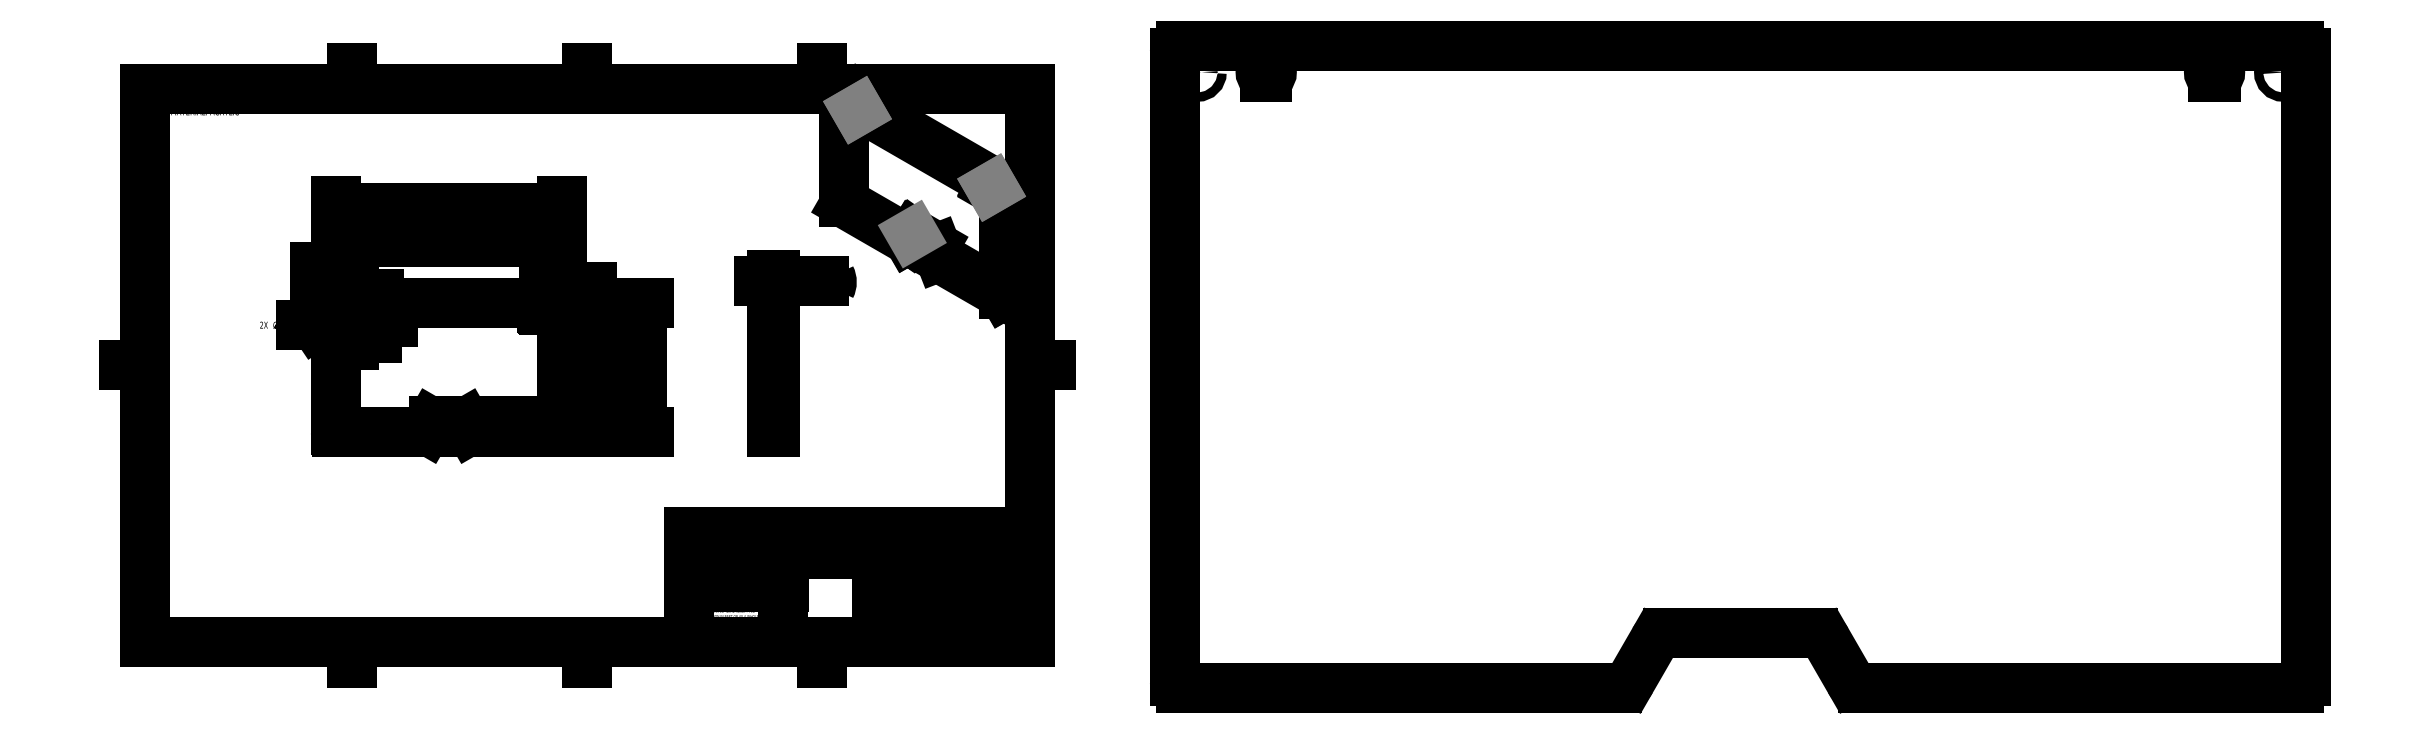
<metadata>
{"format":"dxf","ext":"dxf","renderer":"ezdxf+matplotlib","layout":"modelspace","background":"white","min_lineweight":24,"dpi":150}
</metadata>
<code>
0
SECTION
2
ENTITIES
0
LINE
8
0
10
262.7
20
12.7
30
0
11
262.7
21
63.4
31
0
0
LINE
8
0
10
262.7
20
63.4
30
0
11
419.1
21
63.4
31
0
0
LINE
8
0
10
305.9
20
63.4
30
0
11
305.9
21
12.7
31
0
0
LINE
8
0
10
348.9
20
63.4
30
0
11
348.9
21
12.7
31
0
0
LINE
8
0
10
348.9
20
18.11
30
0
11
419.1
21
18.11
31
0
0
LINE
8
0
10
348.9
20
30.98
30
0
11
419.1
21
30.98
31
0
0
LINE
8
0
10
348.9
20
53.27
30
0
11
419.1
21
53.27
31
0
0
LINE
8
0
10
359.1
20
30.98
30
0
11
359.1
21
18.11
31
0
0
LINE
8
0
10
369.9
20
18.11
30
0
11
369.9
21
12.7
31
0
0
LINE
8
0
10
404.6
20
30.98
30
0
11
404.6
21
18.11
31
0
0
LINE
8
0
10
394.6
20
18.11
30
0
11
394.6
21
12.7
31
0
0
LINE
8
0
10
305.9
20
53.27
30
0
11
348.9
21
53.27
31
0
0
LINE
8
0
10
305.9
20
57.83
30
0
11
348.9
21
57.83
31
0
0
LINE
8
0
10
337.2
20
63.4
30
0
11
337.2
21
53.27
31
0
0
LINE
8
0
10
325
20
63.4
30
0
11
325
21
53.27
31
0
0
LINE
8
0
10
305.9
20
58.67
30
0
11
262.7
21
58.67
31
0
0
LINE
8
0
10
262.7
20
38.05
30
0
11
306.1
21
38.05
31
0
0
LINE
8
0
10
12.7
20
12.7
30
0
11
12.7
21
266.7
31
0
0
LINE
8
0
10
12.7
20
266.7
30
0
11
419.1
21
266.7
31
0
0
LINE
8
0
10
419.1
20
266.7
30
0
11
419.1
21
12.7
31
0
0
LINE
8
0
10
419.1
20
12.7
30
0
11
12.7
21
12.7
31
0
0
LINE
8
0
10
3.175
20
139.7
30
0
11
12.7
21
139.7
31
0
0
LINE
8
0
10
215.9
20
276.2
30
0
11
215.9
21
266.7
31
0
0
LINE
8
0
10
428.6
20
139.7
30
0
11
419.1
21
139.7
31
0
0
LINE
8
0
10
215.9
20
3.175
30
0
11
215.9
21
12.7
31
0
0
LINE
8
0
10
12.7
20
139.7
30
0
11
3.175
21
139.7
31
0
0
LINE
8
0
10
419.1
20
139.7
30
0
11
428.6
21
139.7
31
0
0
LINE
8
0
10
108
20
266.7
30
0
11
108
21
276.2
31
0
0
LINE
8
0
10
108
20
12.7
30
0
11
108
21
3.175
31
0
0
LINE
8
0
10
215.9
20
266.7
30
0
11
215.9
21
276.2
31
0
0
LINE
8
0
10
215.9
20
12.7
30
0
11
215.9
21
3.175
31
0
0
LINE
8
0
10
323.9
20
266.7
30
0
11
323.9
21
276.2
31
0
0
LINE
8
0
10
323.9
20
12.7
30
0
11
323.9
21
3.175
31
0
0
INSERT
8
0
2
SW_NOTE_0
10
14.57
20
259.1
30
0
0
MTEXT
8
0
10
6.107
20
69.83
30
0
40
6.096
41
0
71
     2
72
     1
1
A
7
SLDTEXTSTYLE0
73
     1
44
1
0
MTEXT
8
0
10
425.2
20
69.83
30
0
40
6.096
41
0
71
     2
72
     1
1
A
7
SLDTEXTSTYLE0
73
     1
44
1
0
MTEXT
8
0
10
6.303
20
209.5
30
0
40
6.096
41
0
71
     2
72
     1
1
B
7
SLDTEXTSTYLE0
73
     1
44
1
0
MTEXT
8
0
10
425.4
20
209.5
30
0
40
6.096
41
0
71
     2
72
     1
1
B
7
SLDTEXTSTYLE0
73
     1
44
1
0
MTEXT
8
0
10
53.91
20
9.464
30
0
40
6.096
41
0
71
     2
72
     1
1
4
7
SLDTEXTSTYLE0
73
     1
44
1
0
MTEXT
8
0
10
53.91
20
276.2
30
0
40
6.096
41
0
71
     2
72
     1
1
4
7
SLDTEXTSTYLE0
73
     1
44
1
0
MTEXT
8
0
10
161.9
20
9.464
30
0
40
6.096
41
0
71
     2
72
     1
1
3
7
SLDTEXTSTYLE0
73
     1
44
1
0
MTEXT
8
0
10
161.9
20
276.2
30
0
40
6.096
41
0
71
     2
72
     1
1
3
7
SLDTEXTSTYLE0
73
     1
44
1
0
MTEXT
8
0
10
269.8
20
9.464
30
0
40
6.096
41
0
71
     2
72
     1
1
2
7
SLDTEXTSTYLE0
73
     1
44
1
0
MTEXT
8
0
10
269.8
20
276.2
30
0
40
6.096
41
0
71
     2
72
     1
1
2
7
SLDTEXTSTYLE0
73
     1
44
1
0
MTEXT
8
0
10
377.8
20
9.464
30
0
40
6.096
41
0
71
     2
72
     1
1
1
7
SLDTEXTSTYLE0
73
     1
44
1
0
MTEXT
8
0
10
377.8
20
276.2
30
0
40
6.096
41
0
71
     2
72
     1
1
1
7
SLDTEXTSTYLE0
73
     1
44
1
0
MTEXT
8
0
10
384.9
20
48.07
30
0
40
6.35
41
0
71
     2
72
     1
1
DOOR BOTTOM
7
SLDTEXTSTYLE0
73
     1
44
1
0
MTEXT
8
0
10
411.9
20
26.86
30
0
40
6.35
41
0
71
     2
72
     1
1
A
7
SLDTEXTSTYLE0
73
     1
44
1
0
MTEXT
8
0
10
382.1
20
26.87
30
0
40
6.35
41
0
71
     2
72
     1
1
2215
7
SLDTEXTSTYLE0
73
     1
44
1
0
MTEXT
8
0
10
396.9
20
16.77
30
0
40
2.54
41
0
71
     1
72
     1
1
SHEET 1 OF 1
7
SLDTEXTSTYLE1
73
     1
44
1
0
MTEXT
8
0
10
264.6
20
62.12
30
0
40
1.778
41
0
71
     1
72
     1
1
UNLESS OTHERWISE SPECIFIED:
7
SLDTEXTSTYLE0
73
     1
44
1
0
MTEXT
8
0
10
351.2
20
16.76
30
0
40
2.54
41
0
71
     1
72
     1
1
SCALE: 1:5
7
SLDTEXTSTYLE0
73
     1
44
1
0
MTEXT
8
0
10
370.1
20
16.68
30
0
40
2.54
41
0
71
     1
72
     1
1
WEIGHT:
7
SLDTEXTSTYLE0
73
     1
44
1
0
MTEXT
8
0
10
408.9
20
30.22
30
0
40
2.54
41
0
71
     1
72
     1
1
REV
7
SLDTEXTSTYLE0
73
     1
44
1
0
MTEXT
8
0
10
359.9
20
30.32
30
0
40
2.54
41
0
71
     1
72
     1
1
DWG.  NO.
7
SLDTEXTSTYLE2
73
     1
44
1
0
MTEXT
8
0
10
351.3
20
26.72
30
0
40
6.35
41
0
71
     1
72
     1
1
B
7
SLDTEXTSTYLE0
73
     1
44
1
0
MTEXT
8
0
10
351.1
20
30.36
30
0
40
2.54
41
0
71
     1
72
     1
1
SIZE
7
SLDTEXTSTYLE0
73
     1
44
1
0
MTEXT
8
0
10
350.2
20
52.39
30
0
40
2.54
41
0
71
     1
72
     1
1
TITLE:
7
SLDTEXTSTYLE0
73
     1
44
1
0
MTEXT
8
0
10
327.8
20
60.92
30
0
40
1.651
41
0
71
     1
72
     1
1
NAME
7
SLDTEXTSTYLE0
73
     1
44
1
0
MTEXT
8
0
10
340.3
20
60.88
30
0
40
1.651
41
0
71
     1
72
     1
1
DATE
7
SLDTEXTSTYLE0
73
     1
44
1
0
MTEXT
8
0
10
307.3
20
51.45
30
0
40
1.651
41
0
71
     1
72
     1
1
COMMENTS:
7
SLDTEXTSTYLE0
73
     1
44
1
0
MTEXT
8
0
10
307.2
20
56.12
30
0
40
1.651
41
0
71
     1
72
     1
1
DRAWN
7
SLDTEXTSTYLE0
73
     1
44
1
0
MTEXT
8
0
10
269
20
36.2
30
0
40
1.524
41
0
71
     1
72
     1
1
PROPRIETARY AND CONFIDENTIAL
7
SLDTEXTSTYLE0
73
     1
44
1
0
INSERT
8
0
2
SW_NOTE_1
10
265.2
20
30.66
30
0
0
INSERT
8
0
2
SW_NOTE_2
10
265.4
20
54.28
30
0
0
CIRCLE
8
0
10
102.4
20
165.9
30
0
40
0.415
0
CIRCLE
8
0
10
202.1
20
165.9
30
0
40
0.415
0
LINE
8
0
10
195.9
20
166.3
30
0
11
195.7
21
166.3
31
0
0
ARC
8
0
10
195.7
20
165.9
30
0
40
0.415
50
90
51
270
0
LINE
8
0
10
195.7
20
165.4
30
0
11
195.9
21
165.4
31
0
0
ARC
8
0
10
195.9
20
165.9
30
0
40
0.415
50
270
51
90
0
LINE
8
0
10
108.6
20
165.4
30
0
11
108.8
21
165.4
31
0
0
ARC
8
0
10
108.8
20
165.9
30
0
40
0.415
50
270
51
90
0
LINE
8
0
10
108.8
20
166.3
30
0
11
108.6
21
166.3
31
0
0
ARC
8
0
10
108.6
20
165.9
30
0
40
0.415
50
90
51
270
0
ARC
8
0
10
163.6
20
110.8
30
0
40
1.5
50
210
51
270
0
LINE
8
0
10
162.3
20
110.1
30
0
11
160.2
21
113.6
31
0
0
ARC
8
0
10
158.9
20
112.8
30
0
40
1.5
50
30
51
90
0
LINE
8
0
10
158.9
20
114.3
30
0
11
145.6
21
114.3
31
0
0
ARC
8
0
10
145.6
20
112.8
30
0
40
1.5
50
90
51
150
0
LINE
8
0
10
144.3
20
113.6
30
0
11
142.3
21
110.1
31
0
0
ARC
8
0
10
141
20
110.8
30
0
40
1.5
50
270
51
330
0
LINE
8
0
10
100.3
20
167.6
30
0
11
100.3
21
109.9
31
0
0
ARC
8
0
10
100.9
20
167.6
30
0
40
0.6
50
90
51
180
0
LINE
8
0
10
203.6
20
168.2
30
0
11
100.9
21
168.2
31
0
0
ARC
8
0
10
203.6
20
167.6
30
0
40
0.6
50
0
51
90
0
LINE
8
0
10
204.2
20
109.9
30
0
11
204.2
21
167.6
31
0
0
ARC
8
0
10
203.6
20
109.9
30
0
40
0.6
50
270
51
0
0
LINE
8
0
10
163.6
20
109.3
30
0
11
203.6
21
109.3
31
0
0
ARC
8
0
10
100.9
20
109.9
30
0
40
0.6
50
180
51
270
0
LINE
8
0
10
100.9
20
109.3
30
0
11
141
21
109.3
31
0
0
DIMENSION
8
0
2
_D
10
102.4
20
178.2
30
0
11
85.48
21
178.2
31
0
70
   160
1
<>
71
     2
42
-1
3
SLDDIMSTYLE0
13
100.3
23
167.6
33
0
14
102.4
24
166.8
34
0
0
DIMENSION
8
0
2
_D_1
10
108.7
20
185.1
30
0
11
85.48
21
185.1
31
0
70
   160
1
<>
71
     2
42
-1
3
SLDDIMSTYLE1
13
100.3
23
167.6
33
0
14
108.7
24
166.8
34
0
50
0
0
DIMENSION
8
0
2
_D_2
10
195.8
20
196.2
30
0
11
139.2
21
196.2
31
0
70
   160
1
<>
71
     2
42
-1
3
SLDDIMSTYLE1
13
100.3
23
167.6
33
0
14
195.8
24
166.8
34
0
50
0
0
DIMENSION
8
0
2
_D_3
10
202.1
20
204.2
30
0
11
148.7
21
204.2
31
0
70
   160
1
<>
71
     2
42
-1
3
SLDDIMSTYLE1
13
100.3
23
167.6
33
0
14
202.1
24
166.8
34
0
50
0
0
DIMENSION
8
0
2
_D_4
10
204.2
20
211.8
30
0
11
153
21
211.8
31
0
70
   160
1
<>
71
     2
42
-1
3
SLDDIMSTYLE2
13
100.3
23
167.6
33
0
14
204.2
24
167.6
34
0
50
0
0
DIMENSION
8
0
2
_D_5
10
211.6
20
165.9
30
0
11
211.6
21
175.6
31
0
70
   160
1
4X <>
71
     2
42
-1
3
SLDDIMSTYLE0
13
203.6
23
168.2
33
0
14
203.1
24
165.9
34
0
50
90
0
DIMENSION
8
0
2
_D_6
10
241.2
20
109.3
30
0
11
241.2
21
137.2
31
0
70
   160
1
<>
71
     2
42
-1
3
SLDDIMSTYLE2
13
203.6
23
168.2
33
0
14
203.6
24
109.3
34
0
50
90
0
DIMENSION
8
0
2
_D_7
10
220.2
20
114.3
30
0
11
220.2
21
145.3
31
0
70
   160
1
<>
71
     2
42
-1
3
SLDDIMSTYLE2
13
203.6
23
168.2
33
0
14
158.9
24
114.3
34
0
50
90
0
DIMENSION
8
0
2
_D_8
10
102.7
20
166.1
30
0
11
74.99
21
158.1
31
0
70
   163
1
2X <>
71
     1
42
-1
3
SLDDIMSTYLE3
15
102
25
165.6
35
0
40
0
0
DIMENSION
8
0
2
_D_9
10
120.3
20
165.4
30
0
11
120.3
21
159.4
31
0
70
   160
1
2X <>
71
     2
42
-1
3
SLDDIMSTYLE0
13
108.8
23
166.3
33
0
14
108.8
24
165.4
34
0
50
90
0
DIMENSION
8
0
2
_D_10
10
108.8
20
152.1
30
0
11
123.4
21
152.1
31
0
70
   160
1
2X <>
71
     2
42
-1
3
SLDDIMSTYLE0
13
108.6
23
165.4
33
0
14
108.8
24
165.4
34
0
0
INSERT
8
0
2
SW_CENTERMARKSYMBOL_0
10
102.4
20
165.9
30
0
0
INSERT
8
0
2
SW_CENTERMARKSYMBOL_1
10
202.1
20
165.9
30
0
0
INSERT
8
0
2
SW_CENTERMARKSYMBOL_2
10
108.7
20
165.9
30
0
0
INSERT
8
0
2
SW_CENTERMARKSYMBOL_3
10
195.8
20
165.9
30
0
0
LINE
8
0
10
300.9
20
109.9
30
0
11
301.9
21
109.9
31
0
0
LINE
8
0
10
300.9
20
109.9
30
0
11
300.9
21
167.6
31
0
0
LINE
8
0
10
300.9
20
167.6
30
0
11
301.9
21
167.6
31
0
0
LINE
8
0
10
301.9
20
109.9
30
0
11
301.9
21
167.6
31
0
0
LINE
8
0
10
300.9
20
168.2
30
0
11
301.9
21
168.2
31
0
0
LINE
8
0
10
300.9
20
167.6
30
0
11
300.9
21
168.2
31
0
0
LINE
8
0
10
301.9
20
167.6
30
0
11
301.9
21
168.2
31
0
0
LINE
8
0
10
300.9
20
109.3
30
0
11
301.9
21
109.3
31
0
0
LINE
8
0
10
300.9
20
109.3
30
0
11
300.9
21
109.9
31
0
0
LINE
8
0
10
301.9
20
109.3
30
0
11
301.9
21
109.9
31
0
0
DIMENSION
8
0
2
_D_11
10
301.9
20
178.2
30
0
11
326.4
21
178.2
31
0
70
   160
1
(<>)
71
     2
42
-1
3
SLDDIMSTYLE0
13
300.9
23
168.2
33
0
14
301.9
24
168.2
34
0
0
LINE
8
0
10
407.2
20
172.2
30
0
11
407.9
21
172.6
31
0
0
LINE
8
0
10
334.7
20
262.7
30
0
11
334
21
262.3
31
0
0
LINE
8
0
10
363.4
20
197.7
30
0
11
364.1
21
198.1
31
0
0
LWPOLYLINE
8
0
90
       17
70
   128
43
0
10
335.6
20
259.5
10
335.6
20
259.7
10
335.5
20
259.8
10
335.4
20
259.9
10
335.3
20
260
10
335.2
20
260.1
10
335.1
20
260.1
10
335.1
20
260
10
335
20
259.9
10
335.1
20
259.7
10
335.1
20
259.6
10
335.2
20
259.4
10
335.3
20
259.4
10
335.4
20
259.3
10
335.5
20
259.3
10
335.6
20
259.4
10
335.6
20
259.5
0
LWPOLYLINE
8
0
90
       17
70
   128
43
0
10
405.6
20
219.1
10
405.6
20
219
10
405.7
20
218.8
10
405.8
20
218.7
10
405.9
20
218.6
10
406
20
218.6
10
406.1
20
218.6
10
406.2
20
218.7
10
406.2
20
218.8
10
406.2
20
218.9
10
406.1
20
219.1
10
406
20
219.2
10
405.9
20
219.3
10
405.8
20
219.3
10
405.7
20
219.3
10
405.6
20
219.3
10
405.6
20
219.1
0
LINE
8
0
10
401.5
20
221.9
30
0
11
401.3
21
221.9
31
0
0
LWPOLYLINE
8
0
90
        9
70
   128
43
0
10
401.3
20
221.9
10
401.2
20
222
10
401.1
20
222
10
401.1
20
221.9
10
401
20
221.8
10
401.1
20
221.6
10
401.1
20
221.5
10
401.2
20
221.3
10
401.3
20
221.3
0
LINE
8
0
10
401.3
20
221.3
30
0
11
401.5
21
221.2
31
0
0
LWPOLYLINE
8
0
90
        9
70
   128
43
0
10
401.5
20
221.2
10
401.6
20
221.1
10
401.7
20
221.2
10
401.7
20
221.2
10
401.8
20
221.3
10
401.7
20
221.5
10
401.7
20
221.6
10
401.6
20
221.8
10
401.5
20
221.9
0
LINE
8
0
10
339.7
20
256.8
30
0
11
339.9
21
256.7
31
0
0
LWPOLYLINE
8
0
90
        9
70
   128
43
0
10
339.9
20
256.7
10
340
20
256.7
10
340.1
20
256.7
10
340.2
20
256.8
10
340.2
20
256.9
10
340.2
20
257
10
340.1
20
257.2
10
340
20
257.3
10
339.9
20
257.4
0
LINE
8
0
10
339.9
20
257.4
30
0
11
339.7
21
257.5
31
0
0
LWPOLYLINE
8
0
90
        9
70
   128
43
0
10
339.7
20
257.5
10
339.6
20
257.5
10
339.5
20
257.5
10
339.5
20
257.4
10
339.4
20
257.3
10
339.5
20
257.2
10
339.5
20
257
10
339.6
20
256.9
10
339.7
20
256.8
0
LINE
8
0
10
334.3
20
214.1
30
0
11
362.6
21
197.8
31
0
0
ARC
8
0
10
334.8
20
214.9
30
0
40
0.9221
50
182.6
51
237.4
0
LINE
8
0
10
333.9
20
262
30
0
11
333.9
21
214.8
31
0
0
ARC
8
0
10
334.1
20
262
30
0
40
0.262
50
50.8
51
189.2
0
LINE
8
0
10
406.9
20
220.3
30
0
11
334.3
21
262.2
31
0
0
ARC
8
0
10
406.4
20
219.5
30
0
40
0.9221
50
2.605
51
57.39
0
LINE
8
0
10
407.3
20
172.4
30
0
11
407.3
21
219.6
31
0
0
ARC
8
0
10
407.1
20
172.4
30
0
40
0.262
50
230.8
51
9.214
0
LINE
8
0
10
378.6
20
188.5
30
0
11
406.9
21
172.2
31
0
0
ARC
8
0
10
379.8
20
190.5
30
0
40
2.302
50
200.2
51
237.4
0
LINE
8
0
10
377.7
20
189.7
30
0
11
376.2
21
193.4
31
0
0
ARC
8
0
10
374.1
20
192.6
30
0
40
2.302
50
20.23
51
57.36
0
LINE
8
0
10
375.3
20
194.5
30
0
11
365.9
21
200
31
0
0
ARC
8
0
10
365.5
20
199.5
30
0
40
0.6595
50
50.75
51
139.5
0
LINE
8
0
10
365
20
199.9
30
0
11
363.5
21
197.8
31
0
0
ARC
8
0
10
363
20
198.3
30
0
40
0.6595
50
230.8
51
319.5
0
LINE
8
0
10
407.3
20
219.6
30
0
11
408
21
220
31
0
0
LINE
8
0
10
406.9
20
220.3
30
0
11
407.6
21
220.7
31
0
0
ARC
8
0
10
407.1
20
220
30
0
40
0.9221
50
2.605
51
57.39
0
LINE
8
0
10
407.3
20
172.4
30
0
11
408
21
172.9
31
0
0
LINE
8
0
10
408
20
172.9
30
0
11
408
21
220
31
0
0
LINE
8
0
10
334.3
20
262.2
30
0
11
335
21
262.6
31
0
0
LINE
8
0
10
407.6
20
220.7
30
0
11
335
21
262.6
31
0
0
ARC
8
0
10
407.7
20
172.8
30
0
40
0.2958
50
305
51
6.299
0
ARC
8
0
10
334.8
20
262.4
30
0
40
0.3018
50
54.38
51
114.3
0
LINE
8
0
10
364.2
20
198.3
30
0
11
363.5
21
197.8
31
0
0
LINE
8
0
10
365.5
20
200.1
30
0
11
364.2
21
198.3
31
0
0
LWPOLYLINE
8
0
90
        4
70
   128
43
0
10
364.2
20
198.3
10
364.2
20
198.2
10
364.1
20
198.1
10
364.1
20
198.1
0
LINE
8
0
10
401.8
20
221.3
30
0
11
401.5
21
221.2
31
0
0
LINE
8
0
10
401.7
20
221.5
30
0
11
401.3
21
221.3
31
0
0
LINE
8
0
10
340.2
20
256.9
30
0
11
339.9
21
256.7
31
0
0
LINE
8
0
10
340.2
20
257
30
0
11
339.7
21
256.8
31
0
0
LINE
8
0
10
365.4
20
200.1
30
0
11
365
21
199.9
31
0
0
CIRCLE
8
0
10
496
20
274.3
30
0
40
2.075
0
CIRCLE
8
0
10
994.9
20
274.3
30
0
40
2.075
0
LINE
8
0
10
963.7
20
276.4
30
0
11
962.7
21
276.4
31
0
0
ARC
8
0
10
962.7
20
274.3
30
0
40
2.075
50
90
51
270
0
LINE
8
0
10
962.7
20
272.3
30
0
11
963.7
21
272.3
31
0
0
ARC
8
0
10
963.7
20
274.3
30
0
40
2.075
50
270
51
90
0
LINE
8
0
10
527.2
20
272.3
30
0
11
528.2
21
272.3
31
0
0
ARC
8
0
10
528.2
20
274.3
30
0
40
2.075
50
270
51
90
0
LINE
8
0
10
528.2
20
276.4
30
0
11
527.2
21
276.4
31
0
0
ARC
8
0
10
527.2
20
274.3
30
0
40
2.075
50
90
51
270
0
ARC
8
0
10
801.9
20
-0.9153
30
0
40
7.5
50
210
51
270
0
LINE
8
0
10
795.4
20
-4.665
30
0
11
785.3
21
12.83
31
0
0
ARC
8
0
10
778.8
20
9.085
30
0
40
7.5
50
30
51
90
0
LINE
8
0
10
778.8
20
16.58
30
0
11
712
21
16.58
31
0
0
ARC
8
0
10
712
20
9.085
30
0
40
7.5
50
90
51
150
0
LINE
8
0
10
705.5
20
12.83
30
0
11
695.4
21
-4.665
31
0
0
ARC
8
0
10
688.9
20
-0.9153
30
0
40
7.5
50
270
51
330
0
LINE
8
0
10
485.7
20
283.3
30
0
11
485.7
21
-5.415
31
0
0
ARC
8
0
10
488.7
20
283.3
30
0
40
3
50
90
51
180
0
LINE
8
0
10
1002
20
286.3
30
0
11
488.7
21
286.3
31
0
0
ARC
8
0
10
1002
20
283.3
30
0
40
3
50
0
51
90
0
LINE
8
0
10
1005
20
-5.415
30
0
11
1005
21
283.3
31
0
0
ARC
8
0
10
1002
20
-5.415
30
0
40
3
50
270
51
0
0
LINE
8
0
10
801.9
20
-8.415
30
0
11
1002
21
-8.415
31
0
0
ARC
8
0
10
488.7
20
-5.415
30
0
40
3
50
180
51
270
0
LINE
8
0
10
488.7
20
-8.415
30
0
11
688.9
21
-8.415
31
0
0
ENDSEC
0
EOF

</code>
